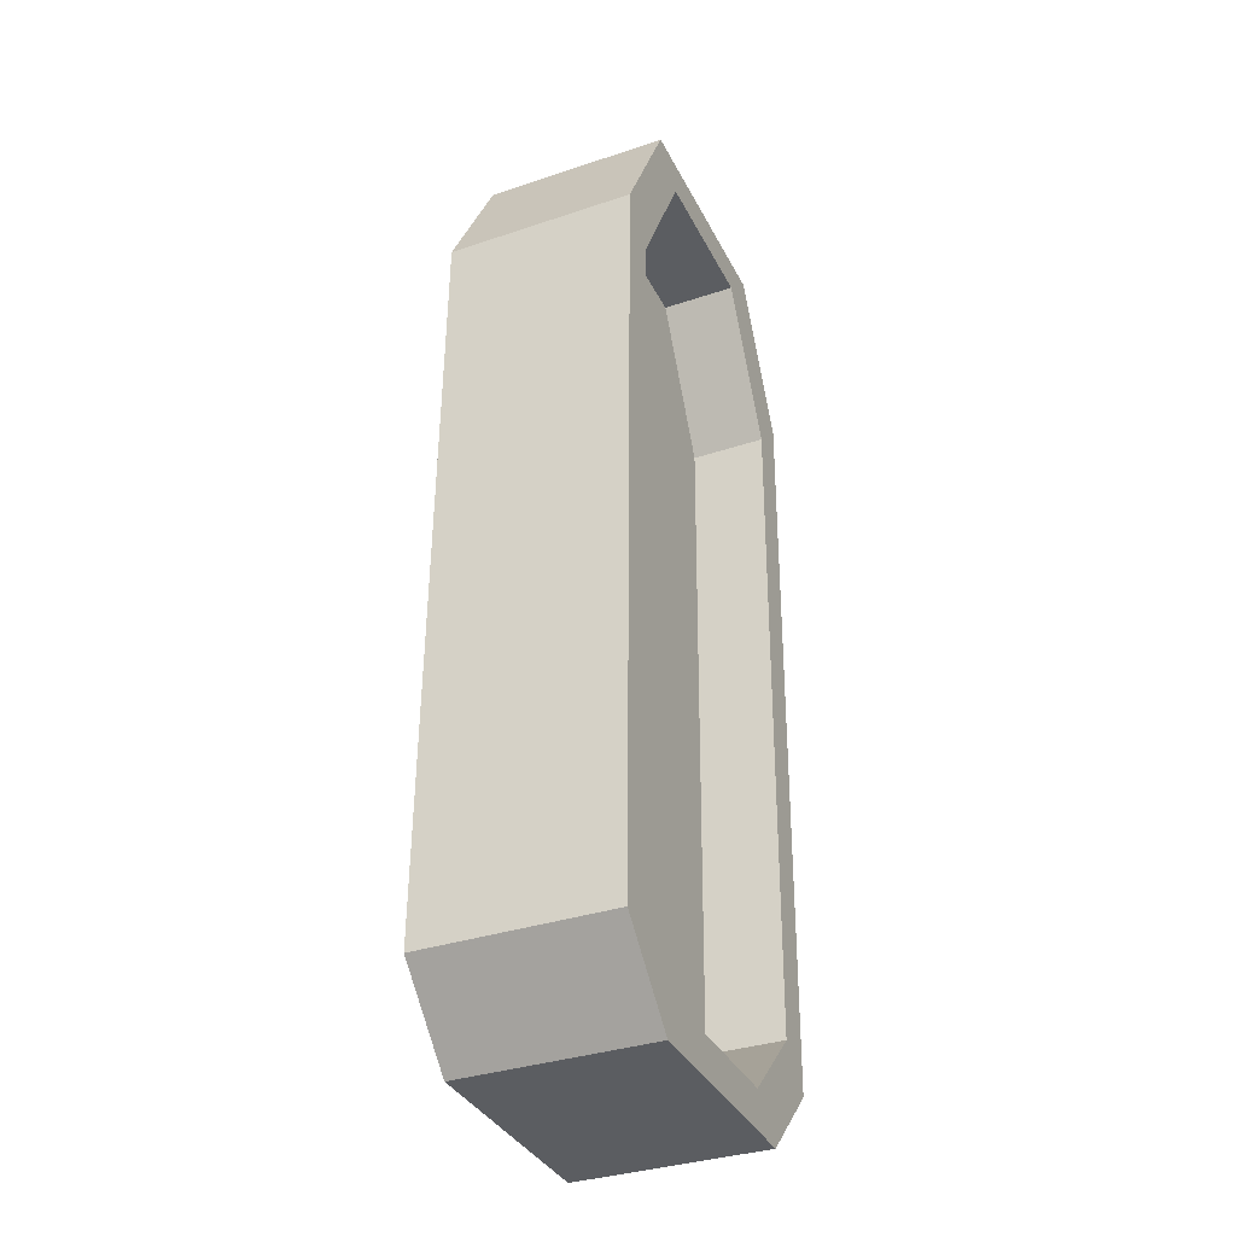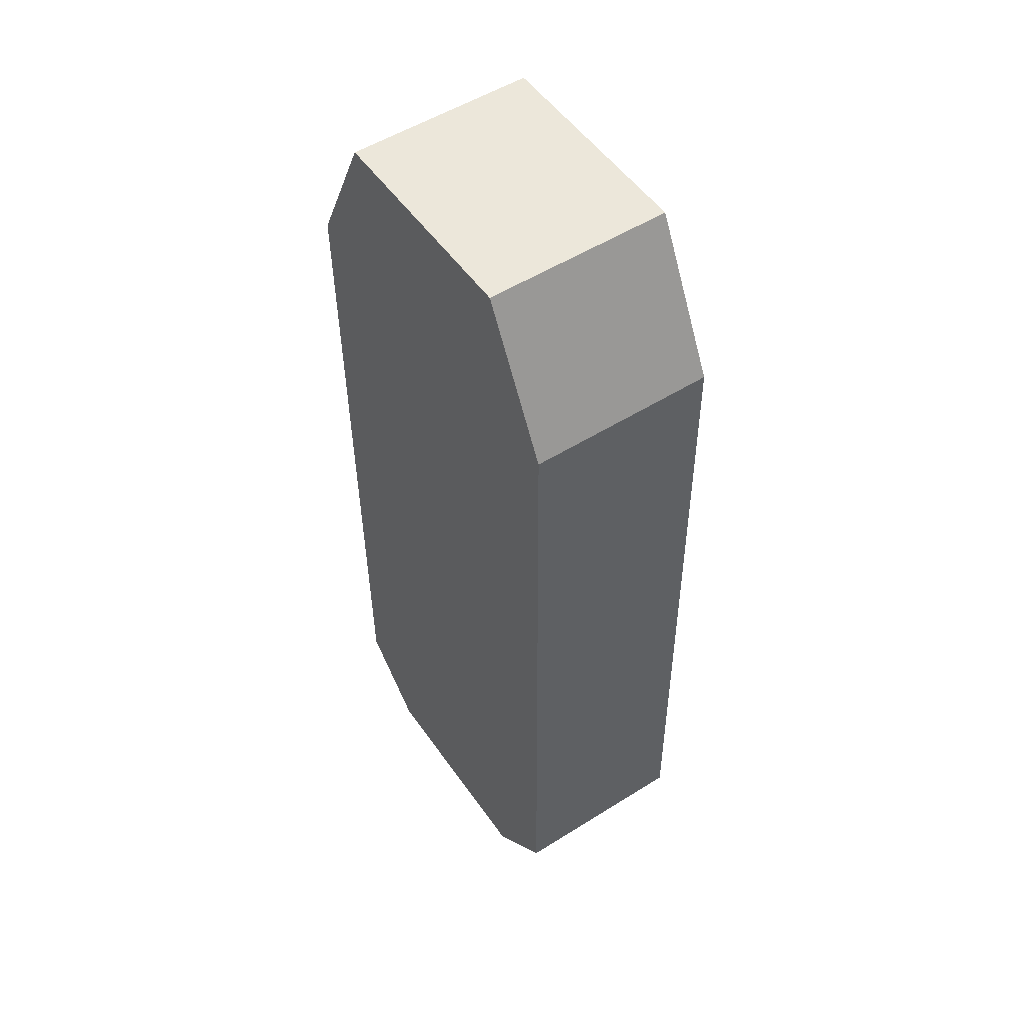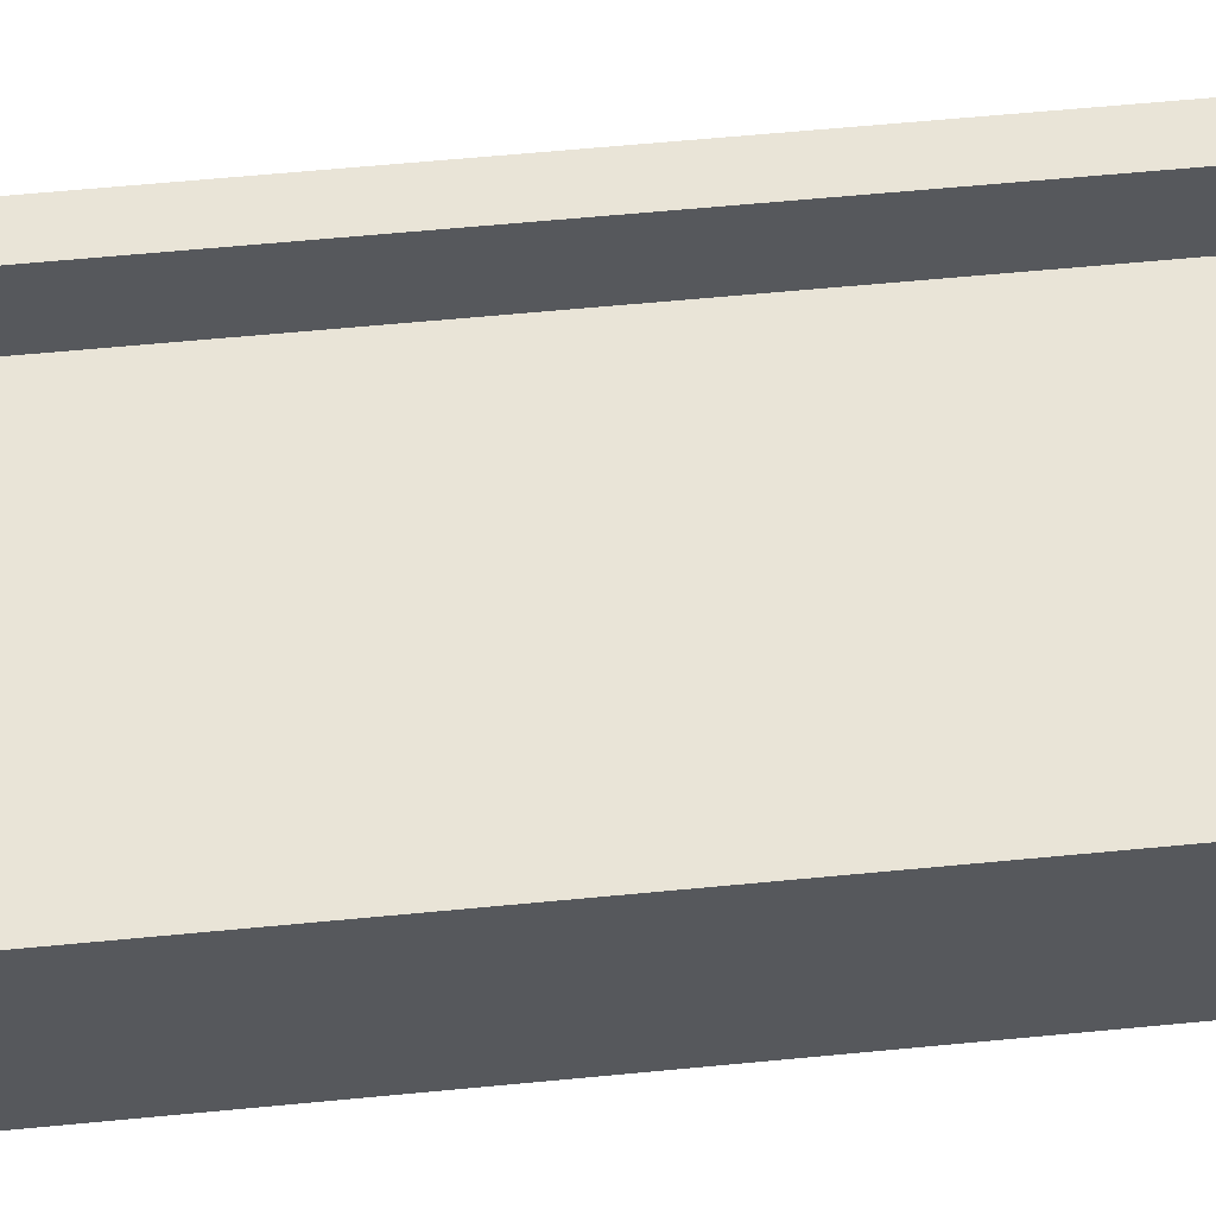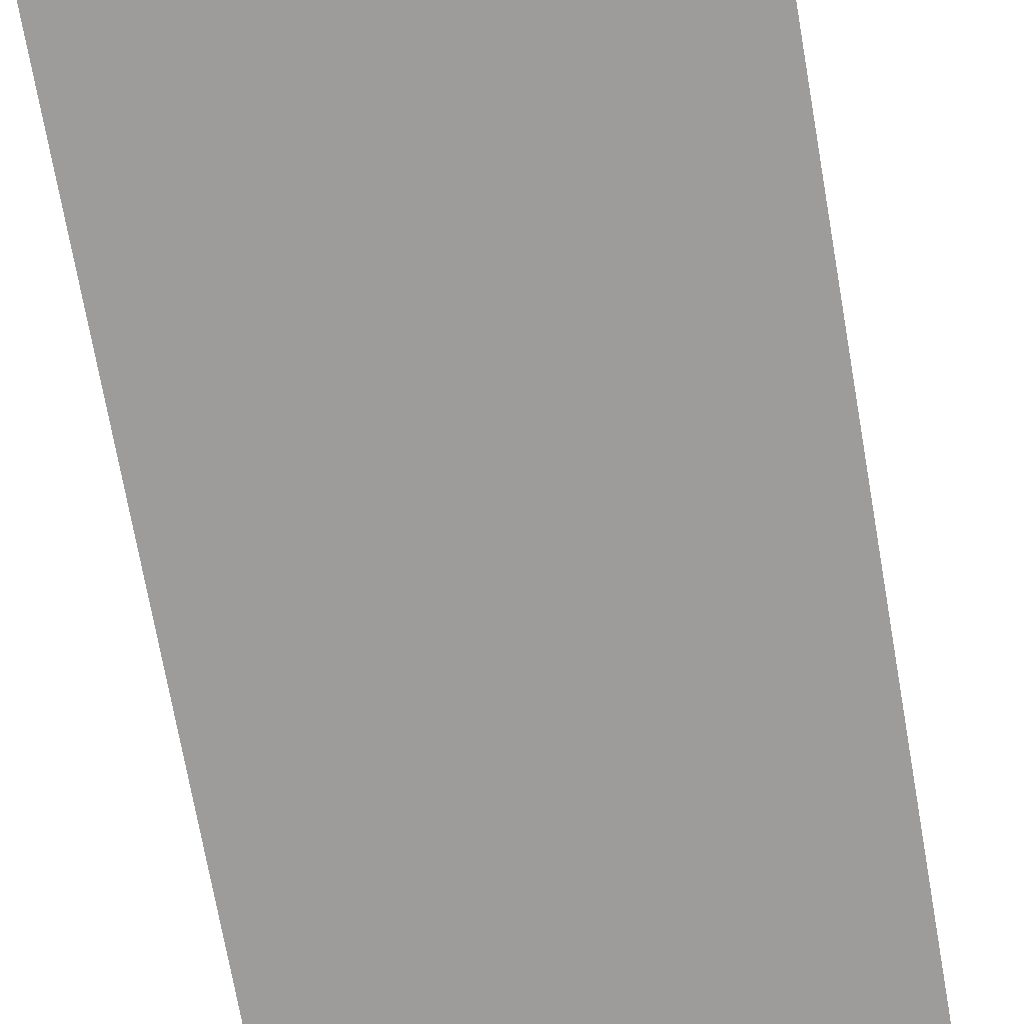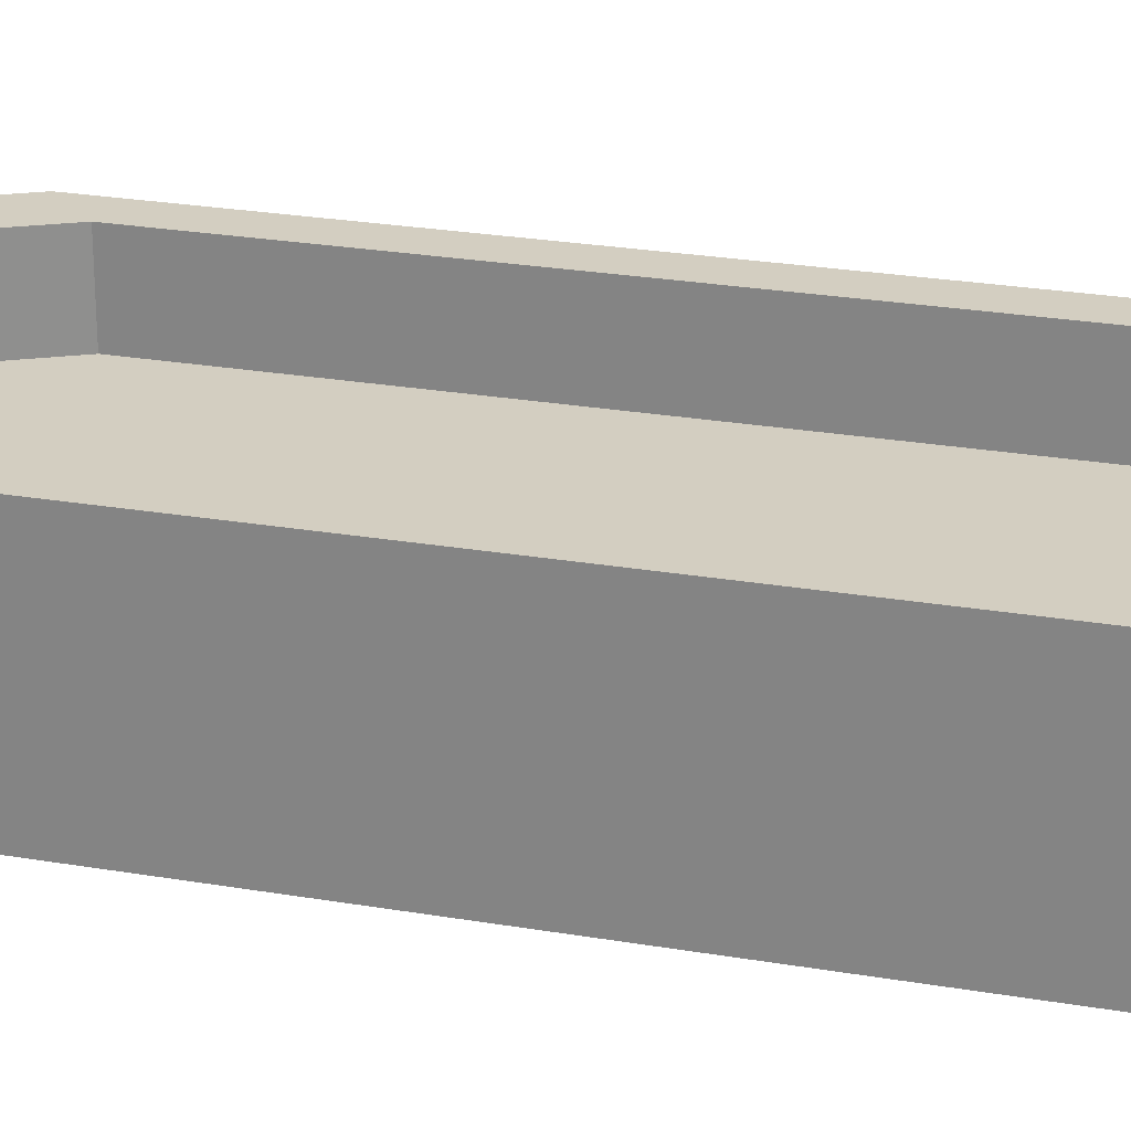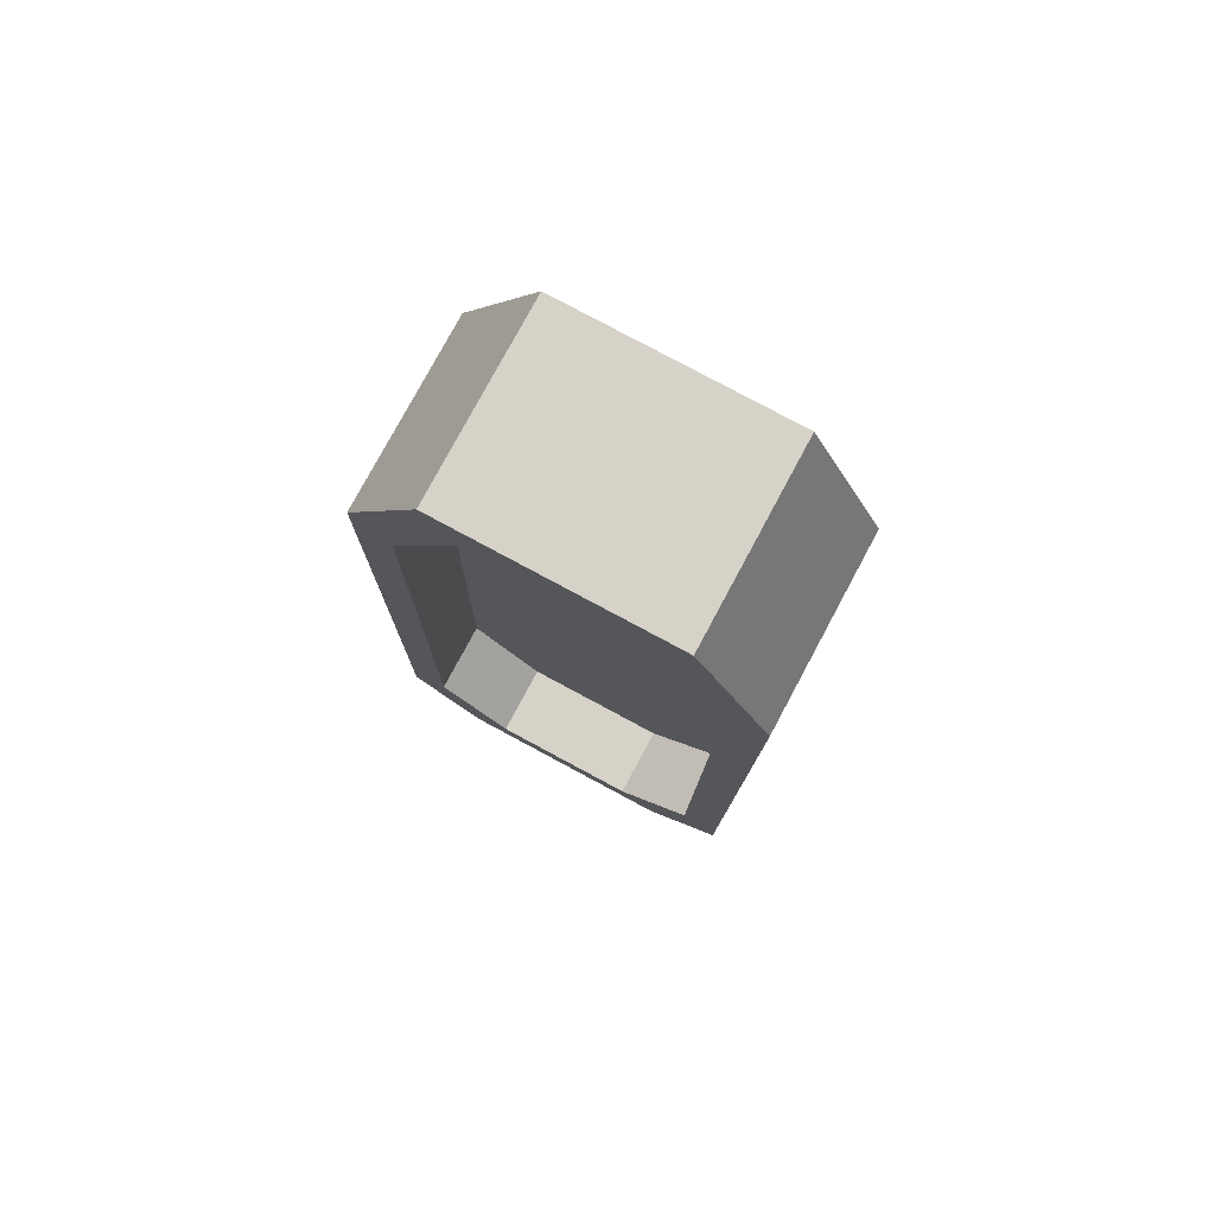
<metadata>
{"format":"obj","ext":"obj","renderer":"f3d","projection":"perspective","resolution":1024,"background":"white","views":[{"elev":-35.0,"azim":114.1,"up":"+Z"},{"elev":52.9,"azim":56.1,"up":"+Z"},{"elev":60.9,"azim":-96.4,"up":"+Y"},{"elev":-70.3,"azim":-170.9,"up":"+Y"},{"elev":25.2,"azim":104.7,"up":"+Y"},{"elev":77.9,"azim":-151.8,"up":"+Z"}]}
</metadata>
<code>
g royal_boat_fishhom_lod01
v 0.6026 0.006285 -2.369
v -0.5223 0.006286 -2.385
v 0.9725 0.006285 -1.989
v -0.5884 0.006285 2.49
v -0.9532 0.006285 1.735
v -0.9023 0.006286 -2.015
v 0.9216 0.006284 1.76
v 0.5365 0.006284 2.505
v -0.7632 0.5688 1.55
v -0.3984 0.5688 2.305
v -0.3984 0.9438 2.305
v -0.7632 0.9438 1.55
v -0.5223 0.9438 -2.385
v -0.5223 0.006286 -2.385
v 0.6026 0.006285 -2.369
v 0.6026 0.9438 -2.369
v 0.9216 0.9438 1.76
v 0.9216 0.006284 1.76
v 0.5365 0.006284 2.505
v 0.5365 0.9438 2.505
v 0.7367 0.5688 1.57
v 0.7825 0.5688 -1.804
v 0.7825 0.9438 -1.804
v 0.7367 0.9438 1.57
v -0.5884 0.9438 2.49
v 0.5365 0.9438 2.505
v 0.5365 0.006284 2.505
v -0.5884 0.006285 2.49
v 0.6026 0.9438 -2.369
v 0.6026 0.006285 -2.369
v 0.9725 0.006285 -1.989
v 0.9725 0.9438 -1.989
v -0.5884 0.9438 2.49
v -0.3984 0.9438 2.305
v 0.3516 0.9438 2.315
v 0.5365 0.9438 2.505
v -0.7632 0.9438 1.55
v -0.9532 0.9438 1.735
v -0.9023 0.9438 -2.015
v -0.7174 0.9438 -1.825
v -0.5223 0.9438 -2.385
v -0.3373 0.9438 -2.195
v 0.6026 0.9438 -2.369
v 0.4126 0.9438 -2.185
v 0.9725 0.9438 -1.989
v 0.7825 0.9438 -1.804
v 0.7367 0.9438 1.57
v 0.9216 0.9438 1.76
v 0.4126 0.5688 -2.185
v -0.3373 0.5688 -2.195
v -0.3373 0.9438 -2.195
v 0.4126 0.9438 -2.185
v -0.9023 0.9438 -2.015
v -0.9023 0.006286 -2.015
v -0.5223 0.006286 -2.385
v -0.5223 0.9438 -2.385
v -0.9532 0.9438 1.735
v -0.9532 0.006285 1.735
v -0.9023 0.006286 -2.015
v -0.9023 0.9438 -2.015
v -0.5884 0.9438 2.49
v -0.5884 0.006285 2.49
v -0.9532 0.006285 1.735
v -0.9532 0.9438 1.735
v -0.7174 0.5688 -1.825
v -0.3373 0.5688 -2.195
v 0.4126 0.5688 -2.185
v 0.7825 0.5688 -1.804
v -0.7632 0.5688 1.55
v 0.7367 0.5688 1.57
v -0.3984 0.5688 2.305
v 0.3516 0.5688 2.315
v -0.7174 0.5688 -1.825
v -0.7632 0.5688 1.55
v -0.7632 0.9438 1.55
v -0.7174 0.9438 -1.825
v -0.3373 0.5688 -2.195
v -0.7174 0.5688 -1.825
v -0.7174 0.9438 -1.825
v -0.3373 0.9438 -2.195
v -0.3984 0.5688 2.305
v 0.3516 0.5688 2.315
v 0.3516 0.9438 2.315
v -0.3984 0.9438 2.305
v 0.3516 0.5688 2.315
v 0.7367 0.5688 1.57
v 0.7367 0.9438 1.57
v 0.3516 0.9438 2.315
v 0.9725 0.9438 -1.989
v 0.9725 0.006285 -1.989
v 0.9216 0.006284 1.76
v 0.9216 0.9438 1.76
v 0.7825 0.5688 -1.804
v 0.4126 0.5688 -2.185
v 0.4126 0.9438 -2.185
v 0.7825 0.9438 -1.804
g royal_boat_fishhom_lod01_0
f 3 2 1
f 4 2 3
f 2 4 5
f 6 2 5
f 3 7 4
f 7 8 4
f 11 10 9
f 12 11 9
f 15 14 13
f 16 15 13
f 19 18 17
f 20 19 17
f 23 22 21
f 24 23 21
f 27 26 25
f 28 27 25
f 31 30 29
f 32 31 29
f 35 34 33
f 36 35 33
f 34 37 33
f 37 38 33
f 38 37 39
f 37 40 39
f 39 40 41
f 40 42 41
f 43 41 42
f 44 43 42
f 45 43 44
f 46 45 44
f 45 46 47
f 35 36 47
f 48 45 47
f 36 48 47
f 51 50 49
f 52 51 49
f 55 54 53
f 56 55 53
f 59 58 57
f 60 59 57
f 63 62 61
f 64 63 61
f 67 66 65
f 65 68 67
f 65 69 68
f 69 70 68
f 69 71 70
f 71 72 70
f 75 74 73
f 76 75 73
f 79 78 77
f 80 79 77
f 83 82 81
f 84 83 81
f 87 86 85
f 88 87 85
f 91 90 89
f 92 91 89
f 95 94 93
f 96 95 93

</code>
